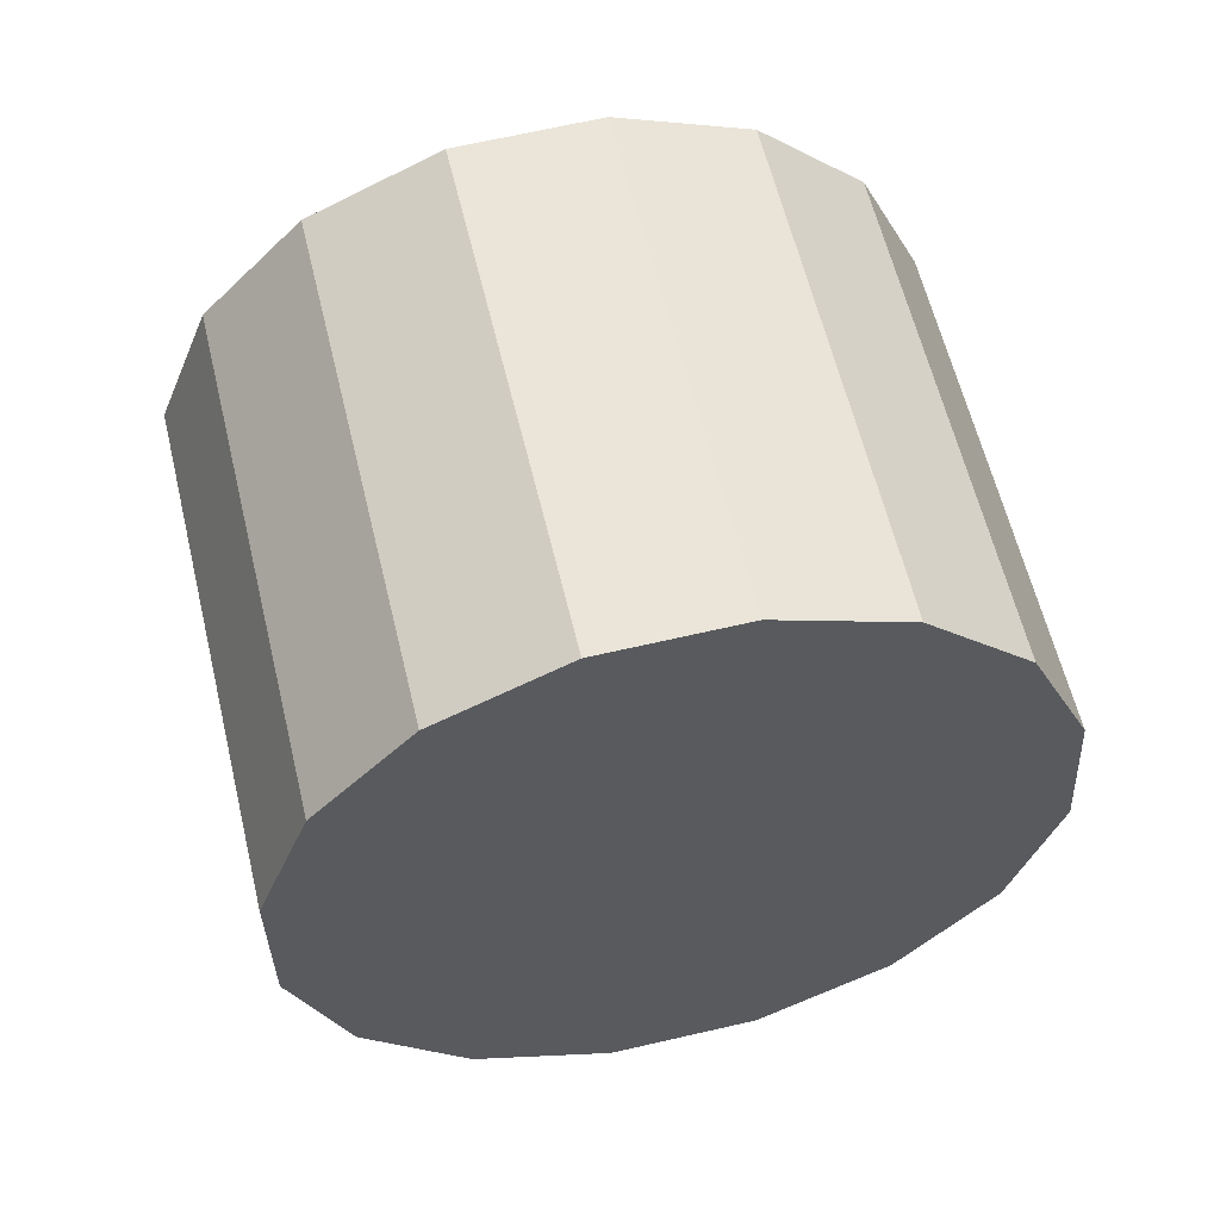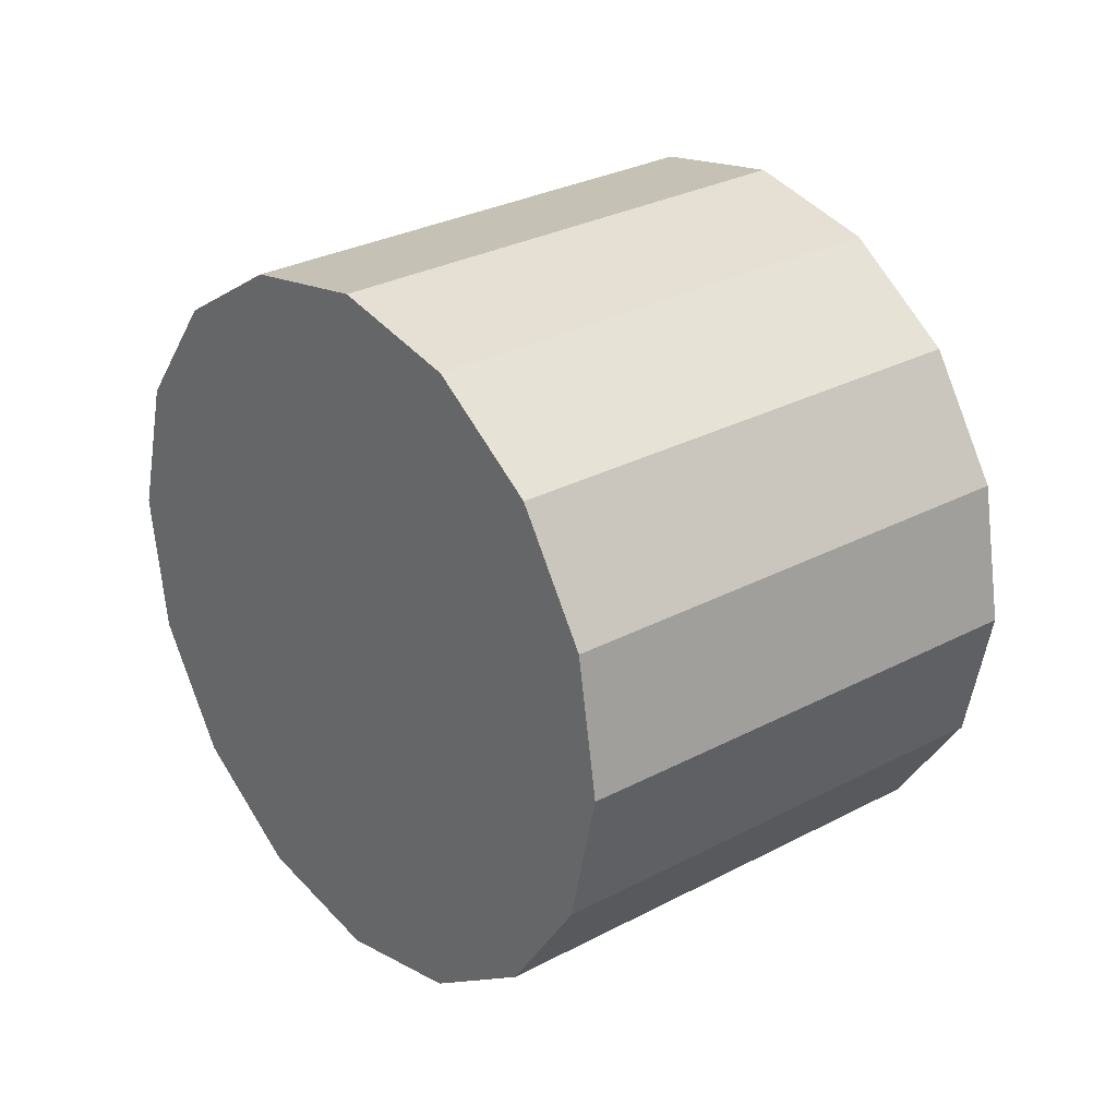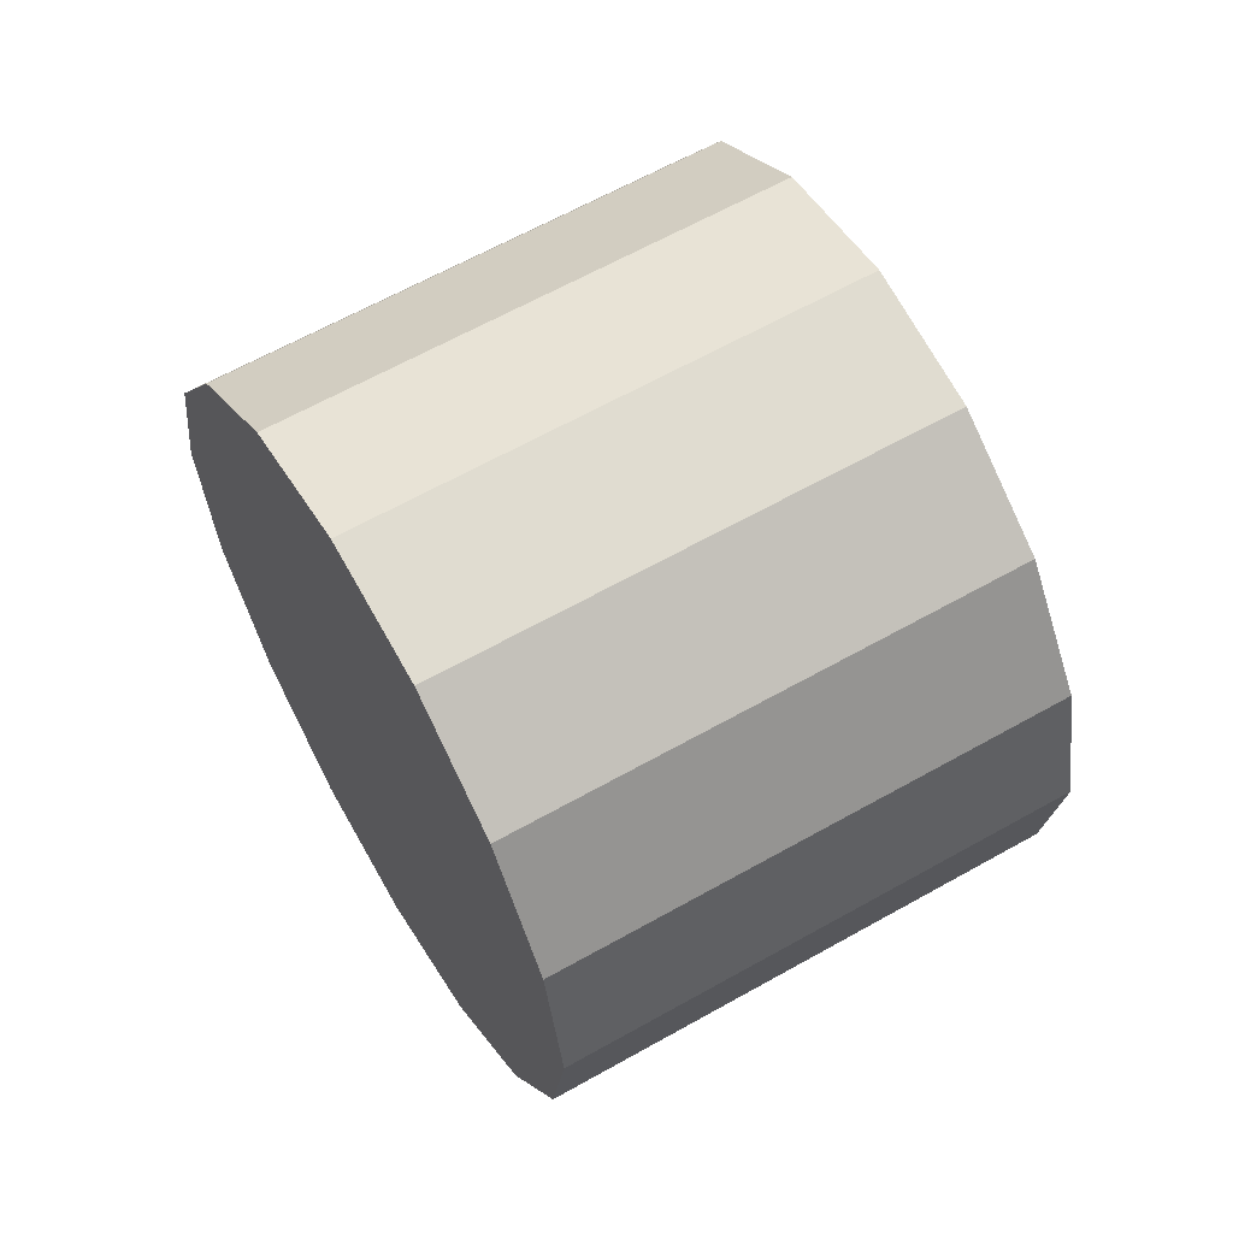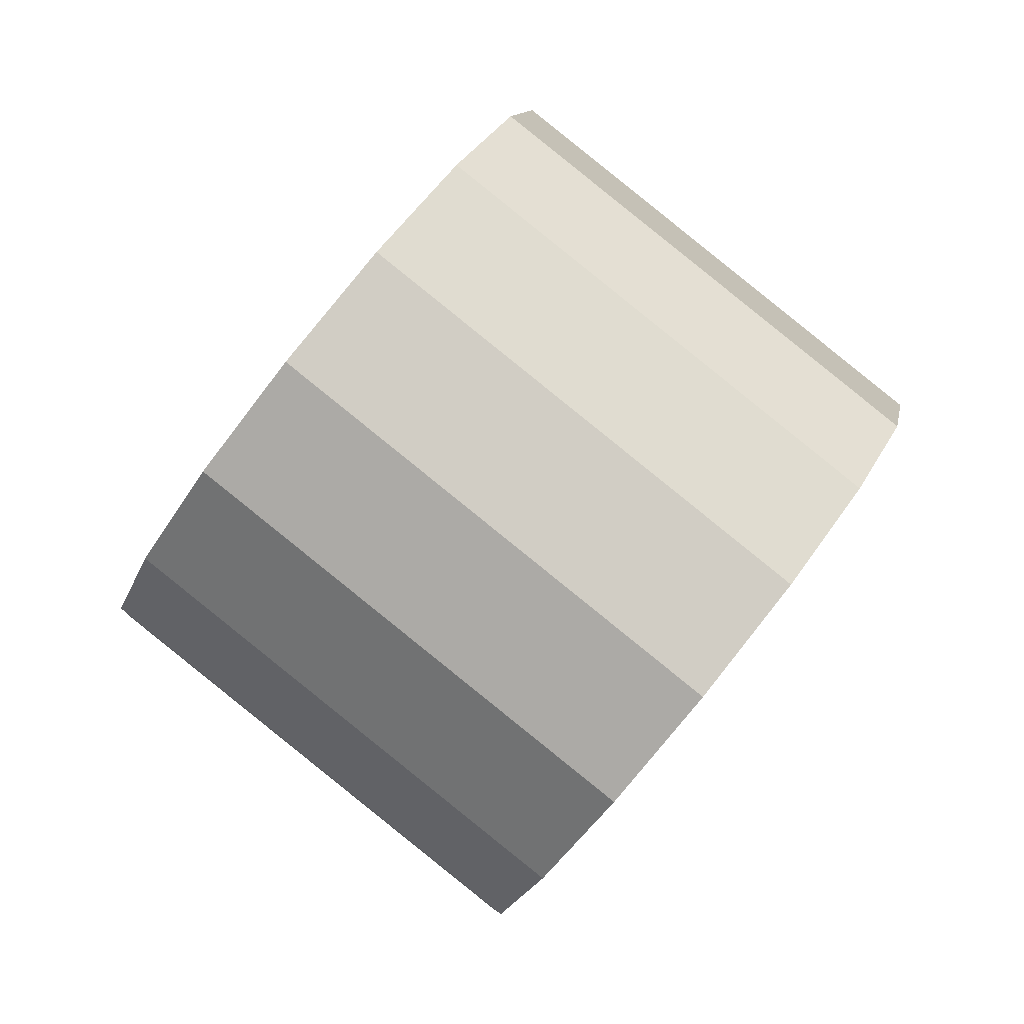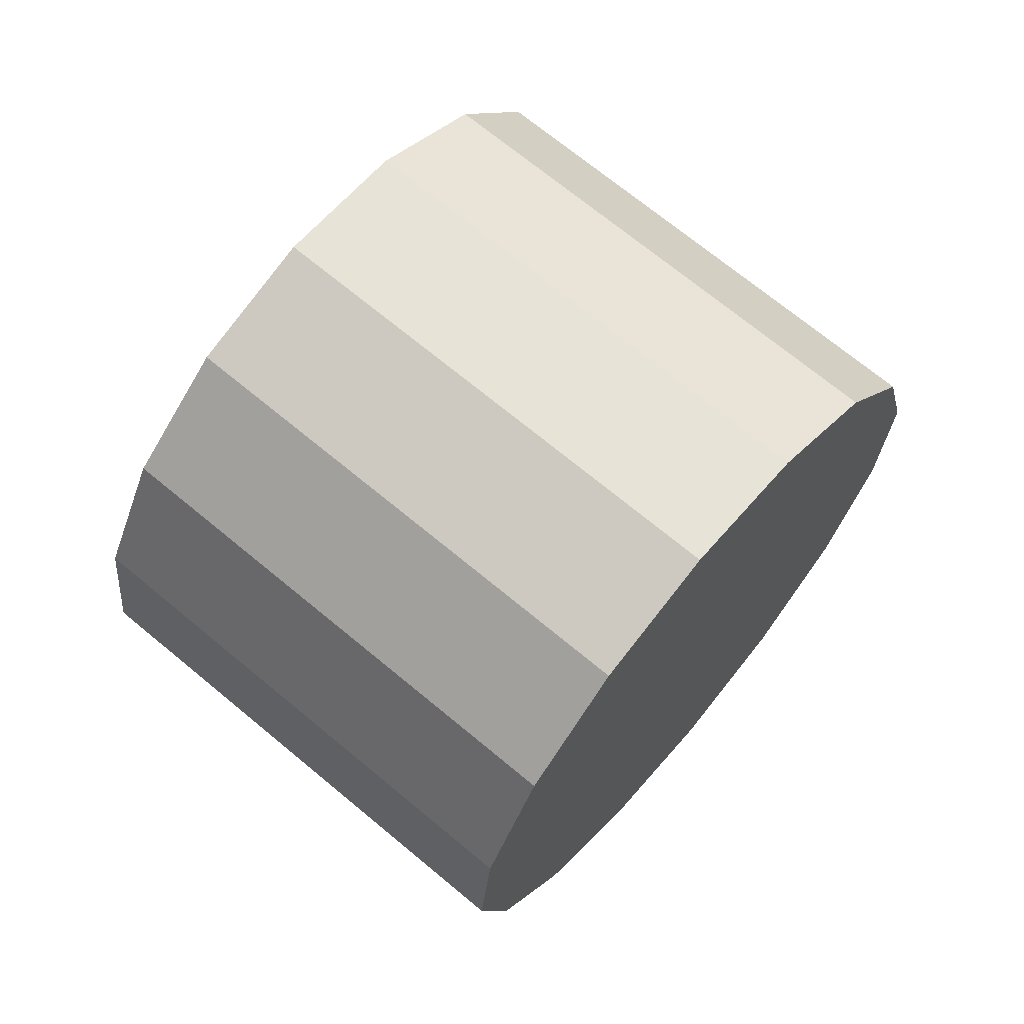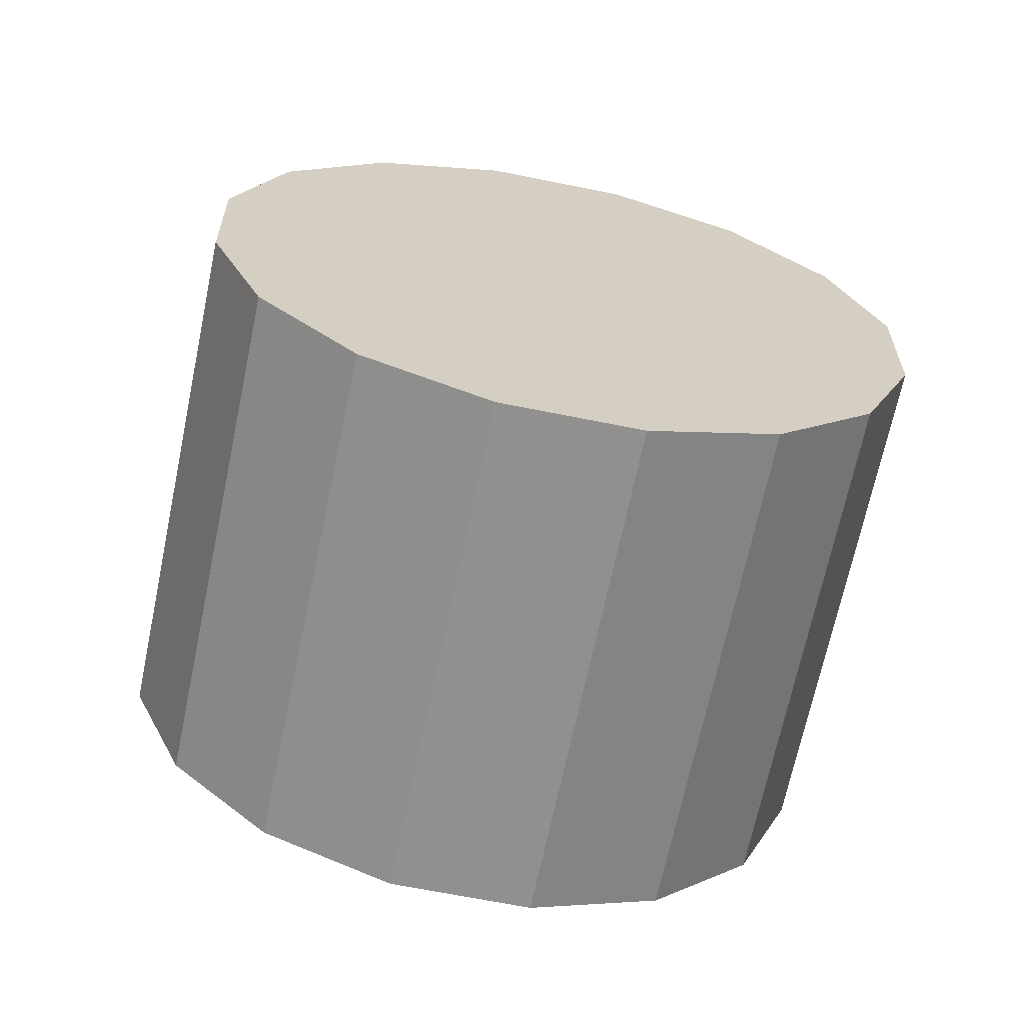
<metadata>
{"format":"obj","ext":"obj","renderer":"f3d","projection":"perspective","resolution":1024,"background":"white","views":[{"elev":-66.4,"azim":53.3,"up":"+Y"},{"elev":78.5,"azim":-137.7,"up":"+Z"},{"elev":-26.5,"azim":69.0,"up":"+Z"},{"elev":-37.7,"azim":-135.7,"up":"+Z"},{"elev":17.4,"azim":-82.1,"up":"+Z"},{"elev":58.1,"azim":-129.2,"up":"+Y"}]}
</metadata>
<code>
o Cylinder.013_Cylinder.1902
v 2.272 -0.2657 -2.183
v 2.863 1.362 -1.181
v 2.25 -0.5431 -1.719
v 2.841 1.084 -0.7178
v 2.033 -0.7429 -1.266
v 2.623 0.8847 -0.2647
v 1.653 -0.8346 -0.8926
v 2.243 0.793 0.1086
v 1.167 -0.8043 -0.6557
v 1.758 0.8233 0.3455
v 0.6511 -0.6565 -0.5914
v 1.242 0.971 0.4098
v 0.1824 -0.4139 -0.7095
v 0.7729 1.214 0.2917
v -0.1673 -0.1132 -0.9919
v 0.4232 1.514 0.009306
v -0.3449 0.1996 -1.396
v 0.2456 1.827 -0.3945
v -0.3232 0.477 -1.859
v 0.2672 2.105 -0.8583
v -0.1057 0.6768 -2.312
v 0.4848 2.304 -1.311
v 0.2747 0.7685 -2.686
v 0.8651 2.396 -1.685
v 0.7599 0.7382 -2.923
v 1.35 2.366 -1.922
v 1.276 0.5904 -2.987
v 1.867 2.218 -1.986
v 1.745 0.3478 -2.869
v 2.335 1.975 -1.868
v 2.095 0.04712 -2.587
v 2.685 1.675 -1.585
f 2 3 1
f 4 5 3
f 6 7 5
f 8 9 7
f 10 11 9
f 12 13 11
f 14 15 13
f 16 17 15
f 18 19 17
f 20 21 19
f 22 23 21
f 24 25 23
f 26 27 25
f 28 29 27
f 6 30 22
f 30 31 29
f 32 1 31
f 27 31 15
f 2 4 3
f 4 6 5
f 6 8 7
f 8 10 9
f 10 12 11
f 12 14 13
f 14 16 15
f 16 18 17
f 18 20 19
f 20 22 21
f 22 24 23
f 24 26 25
f 26 28 27
f 28 30 29
f 6 4 30
f 4 2 30
f 2 32 30
f 30 28 22
f 28 26 22
f 26 24 22
f 22 20 18
f 18 16 22
f 16 14 22
f 14 12 10
f 10 8 6
f 14 10 22
f 10 6 22
f 30 32 31
f 32 2 1
f 31 1 3
f 3 5 7
f 7 9 11
f 11 13 15
f 15 17 23
f 17 19 23
f 19 21 23
f 23 25 27
f 27 29 31
f 31 3 15
f 3 7 15
f 7 11 15
f 23 27 15

</code>
